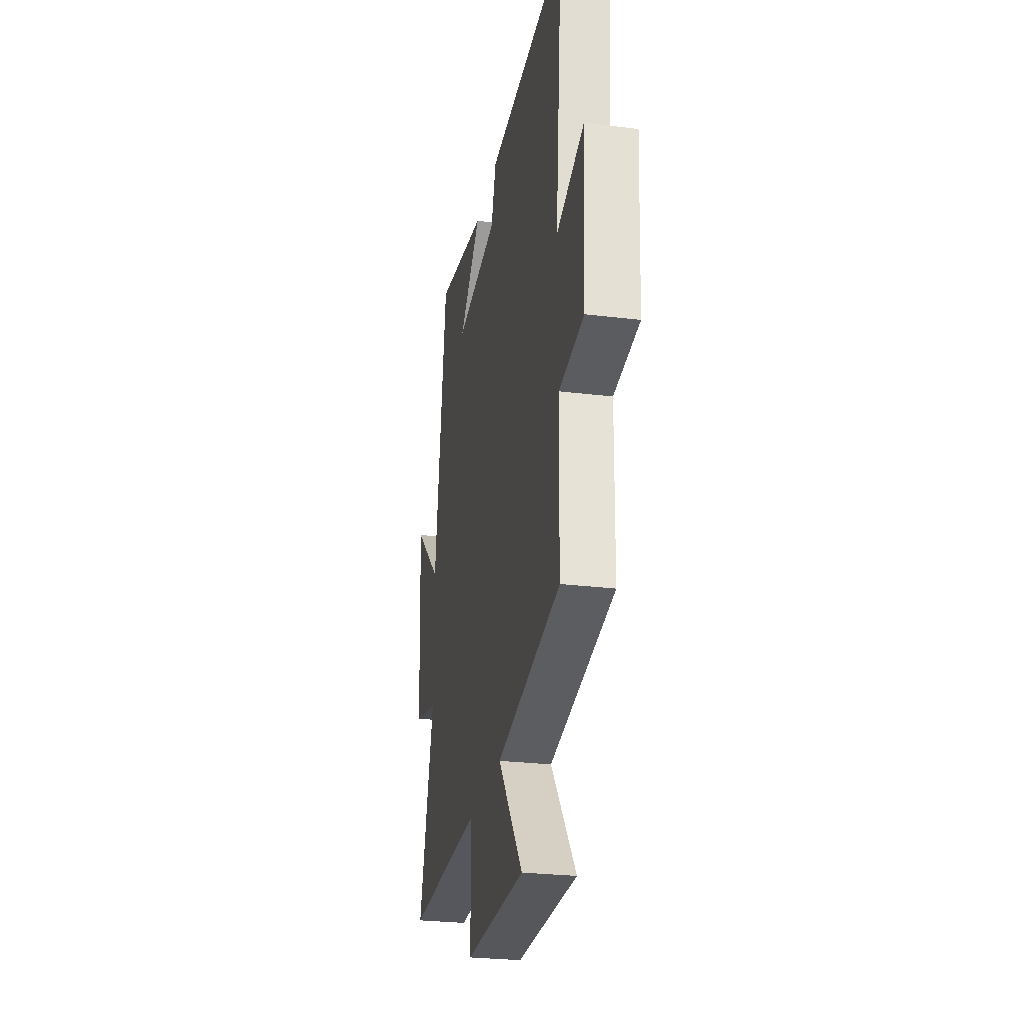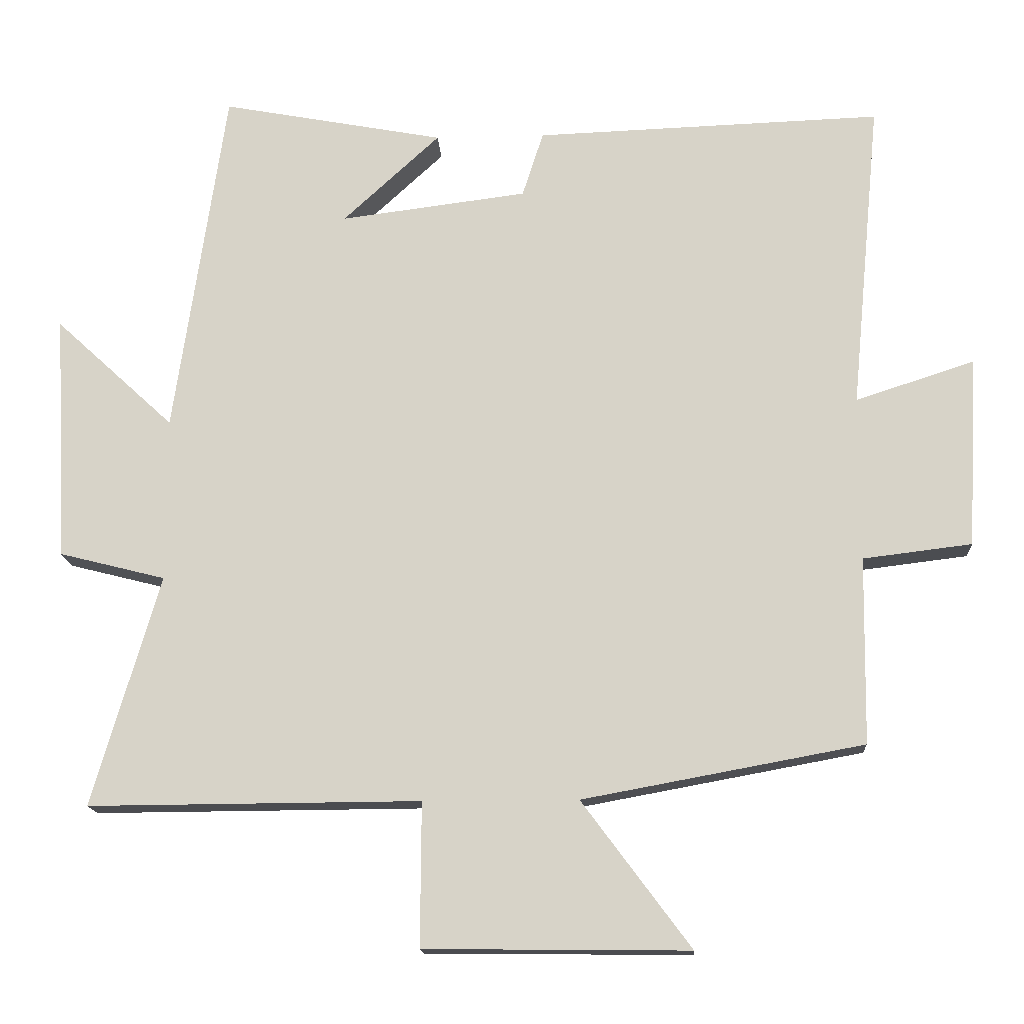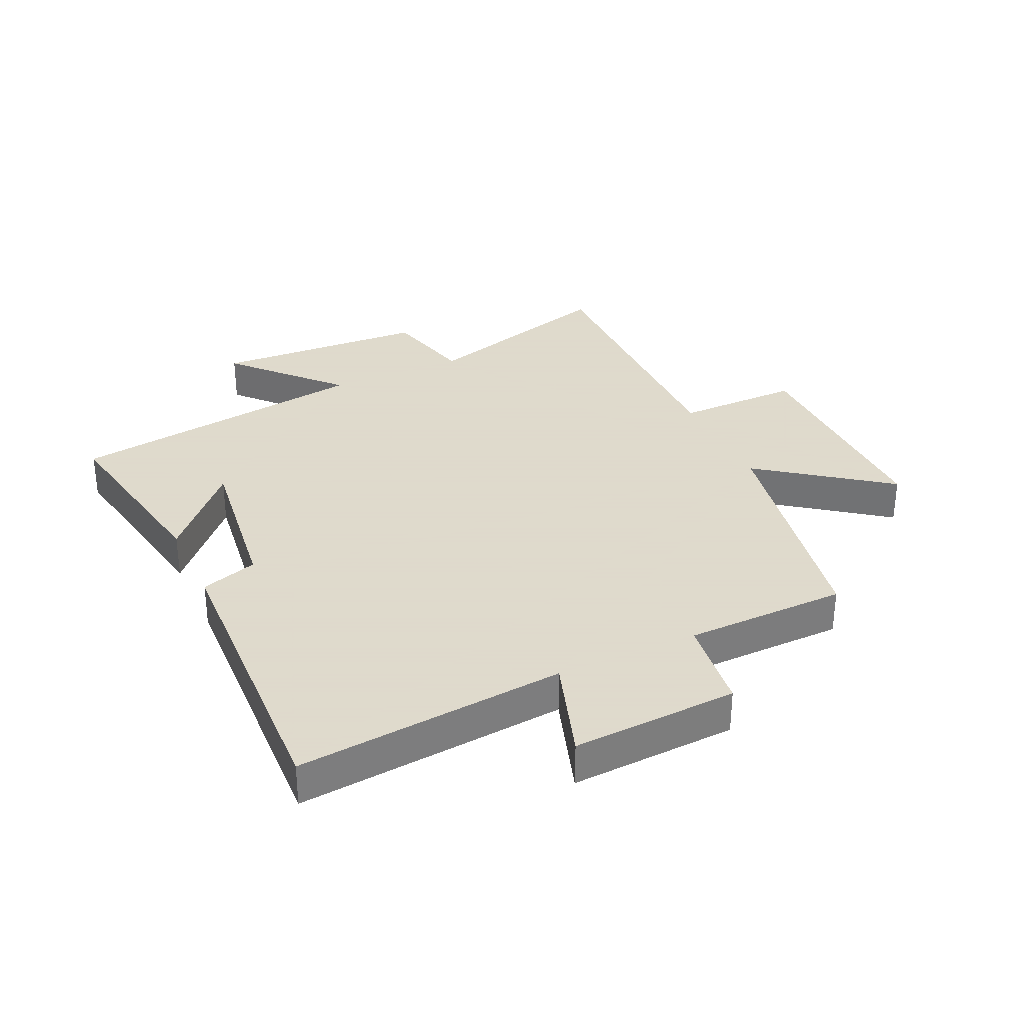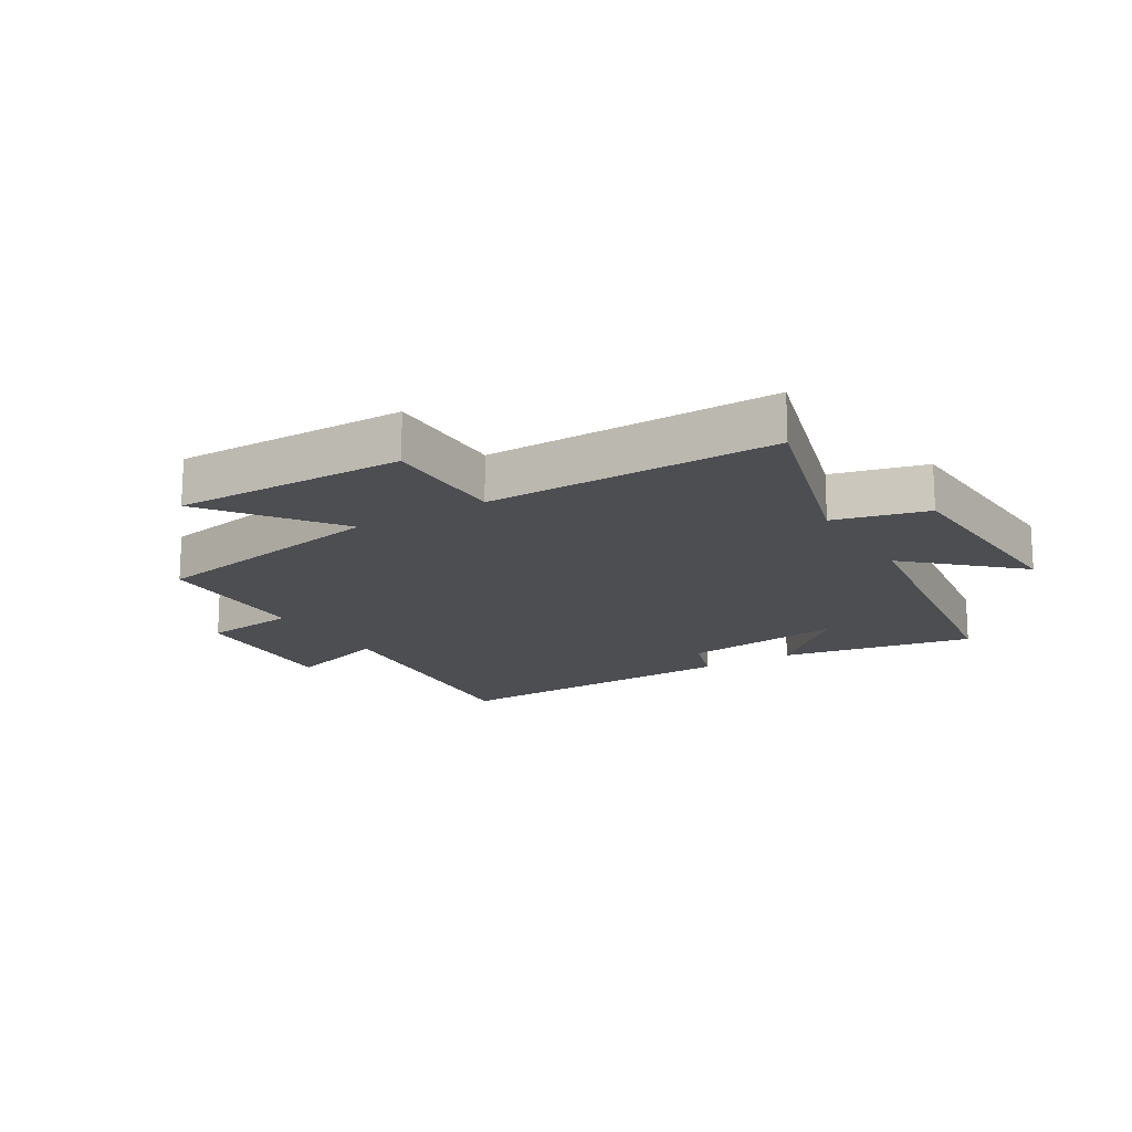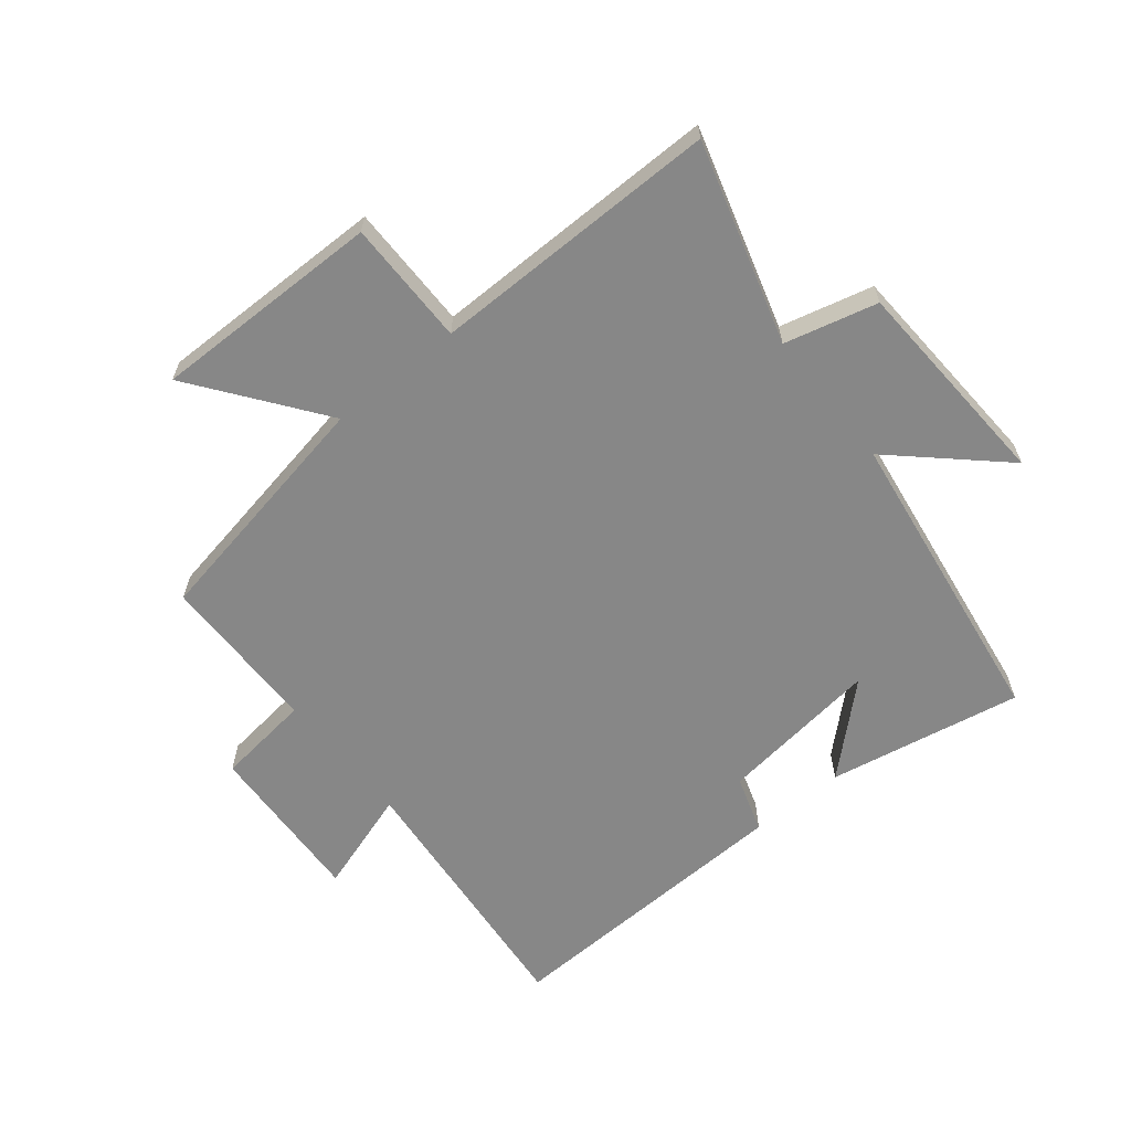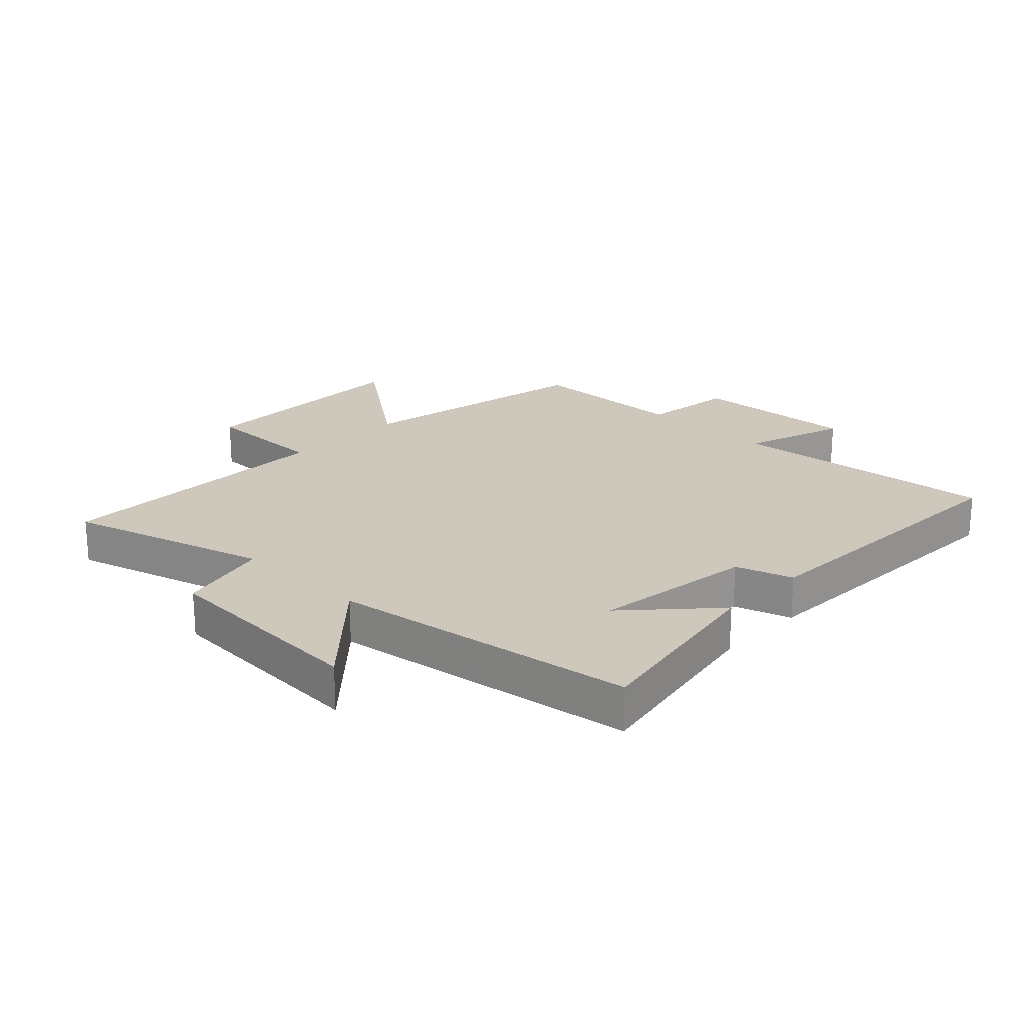
<metadata>
{"format":"obj","ext":"obj","renderer":"f3d","projection":"perspective","resolution":1024,"background":"white","views":[{"elev":-27.2,"azim":79.3,"up":"+Z"},{"elev":-15.2,"azim":3.2,"up":"+Z"},{"elev":32.4,"azim":65.3,"up":"+Y"},{"elev":-16.7,"azim":-148.8,"up":"+Y"},{"elev":-62.5,"azim":-141.0,"up":"+Y"},{"elev":22.0,"azim":-46.0,"up":"+Y"}]}
</metadata>
<code>
v 0.496 0.07 -0.426
v 0.096 0.07 -0.5
v 0.251 0.07 -0.708
v -0.125 0.07 -0.704
v -0.124 0.07 -0.5
v -0.596 0.07 -0.503
v -0.5 0.07 -0.175
v -0.651 0.07 -0.137
v -0.669 0.07 0.215
v -0.5 0.07 0.059
v -0.427 0.07 0.559
v -0.11 0.07 0.5
v -0.248 0.07 0.373
v 0.018 0.07 0.407
v 0.048 0.07 0.5
v 0.542 0.07 0.518
v 0.5 0.07 0.076
v 0.669 0.07 0.131
v 0.655 0.07 -0.141
v 0.5 0.07 -0.16
v 0.496 0 -0.426
v 0.096 0 -0.5
v 0.251 0 -0.708
v -0.125 0 -0.704
v -0.124 0 -0.5
v -0.596 0 -0.503
v -0.5 0 -0.175
v -0.651 0 -0.137
v -0.669 0 0.215
v -0.5 0 0.059
v -0.427 0 0.559
v -0.11 0 0.5
v -0.248 0 0.373
v 0.018 0 0.407
v 0.048 0 0.5
v 0.542 0 0.518
v 0.5 0 0.076
v 0.669 0 0.131
v 0.655 0 -0.141
v 0.5 0 -0.16
f 17 18 19 20
f 17 20 1 2
f 16 17 2
f 15 16 2
f 14 15 2
f 13 14 2
f 11 12 13
f 10 11 13 2
f 7 8 9 10
f 7 10 2 3
f 5 6 7
f 5 7 3
f 3 4 5
f 40 39 38 37
f 22 21 40 37
f 22 37 36
f 22 36 35
f 22 35 34
f 22 34 33
f 33 32 31
f 22 33 31 30
f 30 29 28 27
f 23 22 30 27
f 27 26 25
f 23 27 25
f 25 24 23
f 1 21 22 2
f 2 22 23 3
f 3 23 24 4
f 4 24 25 5
f 5 25 26 6
f 6 26 27 7
f 7 27 28 8
f 8 28 29 9
f 9 29 30 10
f 10 30 31 11
f 11 31 32 12
f 12 32 33 13
f 13 33 34 14
f 14 34 35 15
f 15 35 36 16
f 16 36 37 17
f 17 37 38 18
f 18 38 39 19
f 19 39 40 20
f 20 40 21 1

</code>
